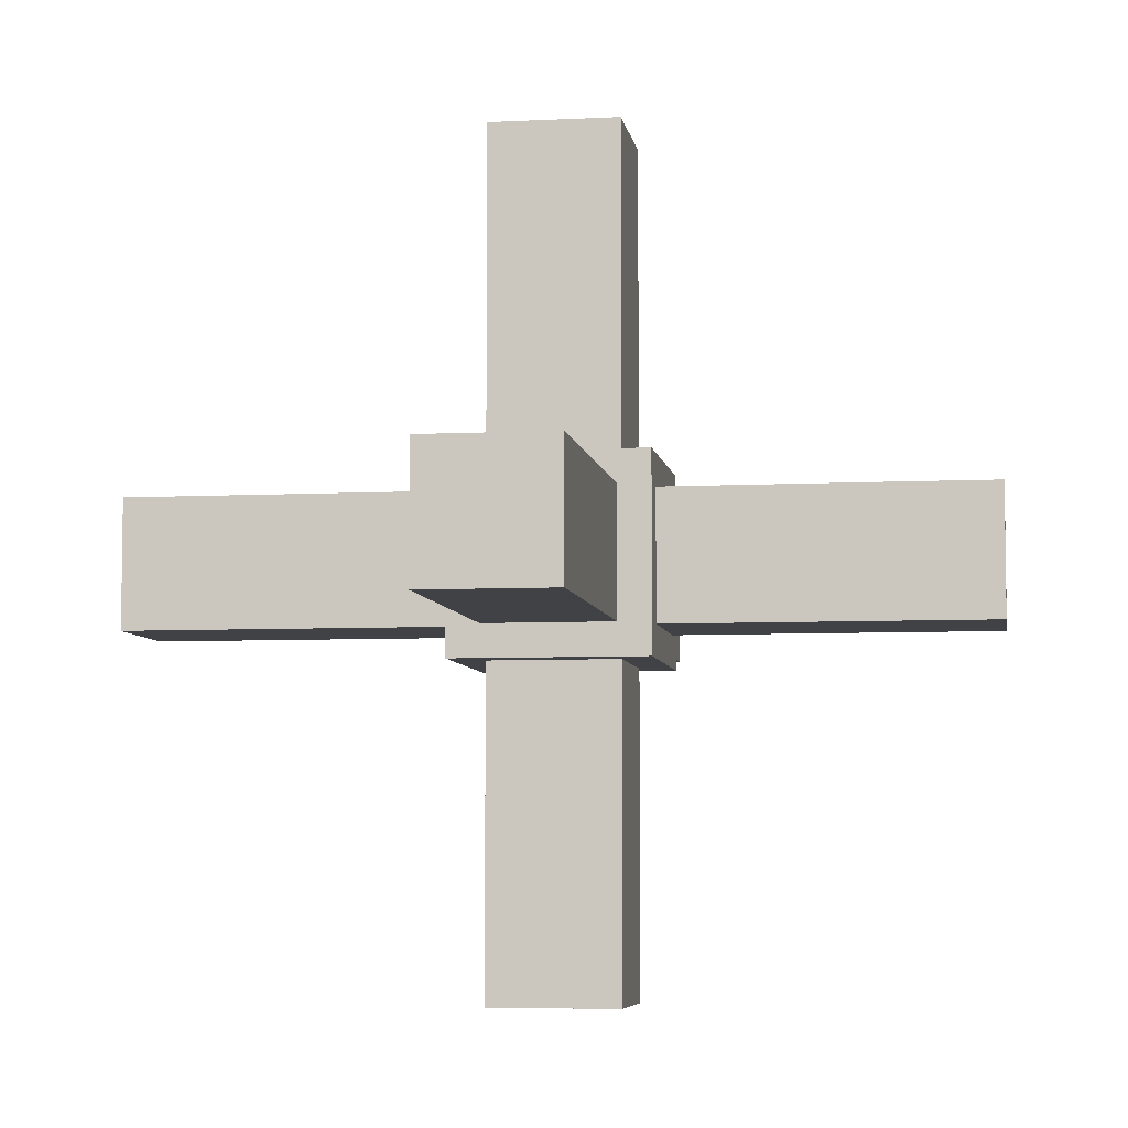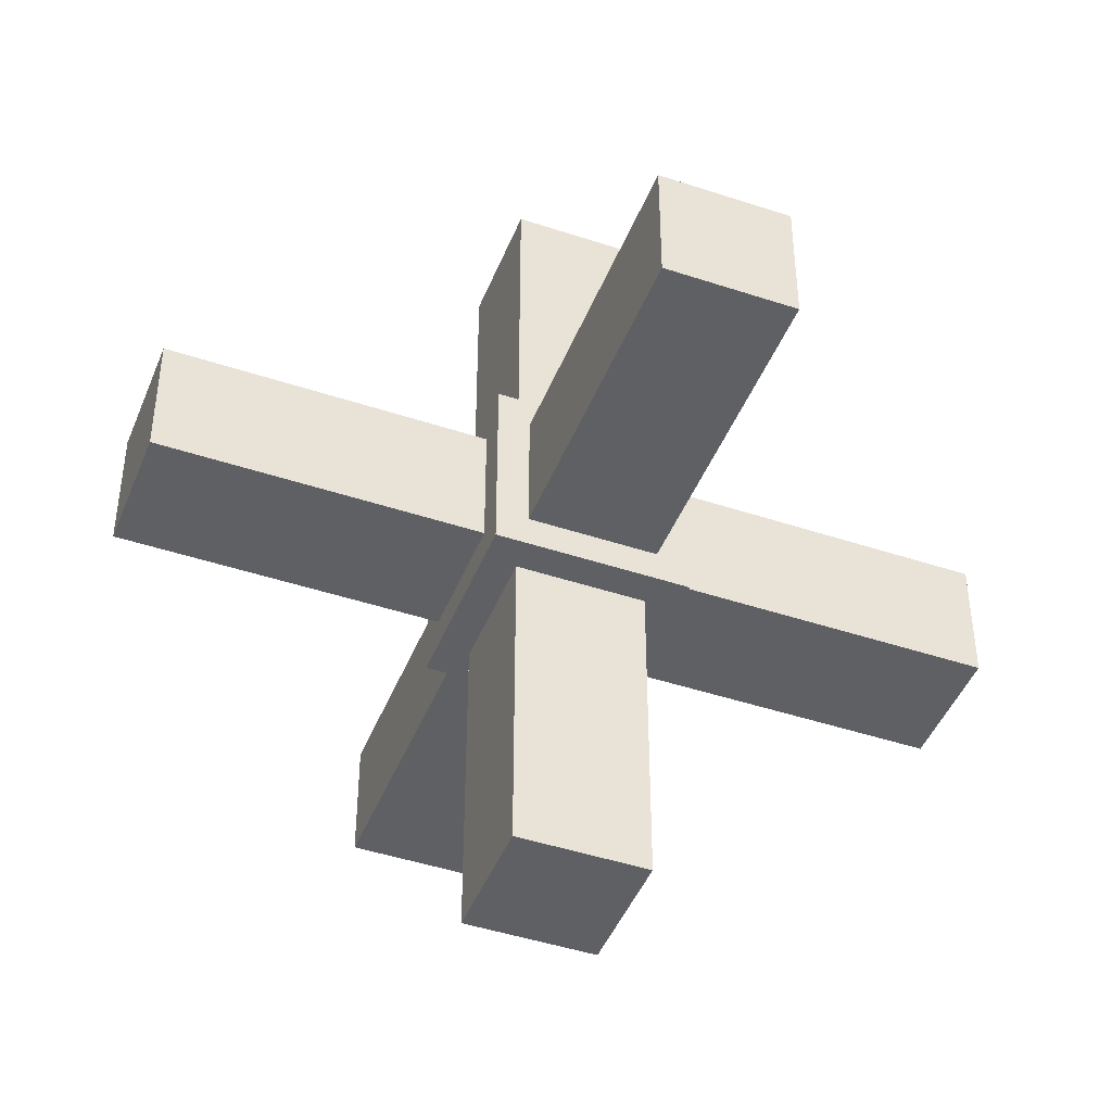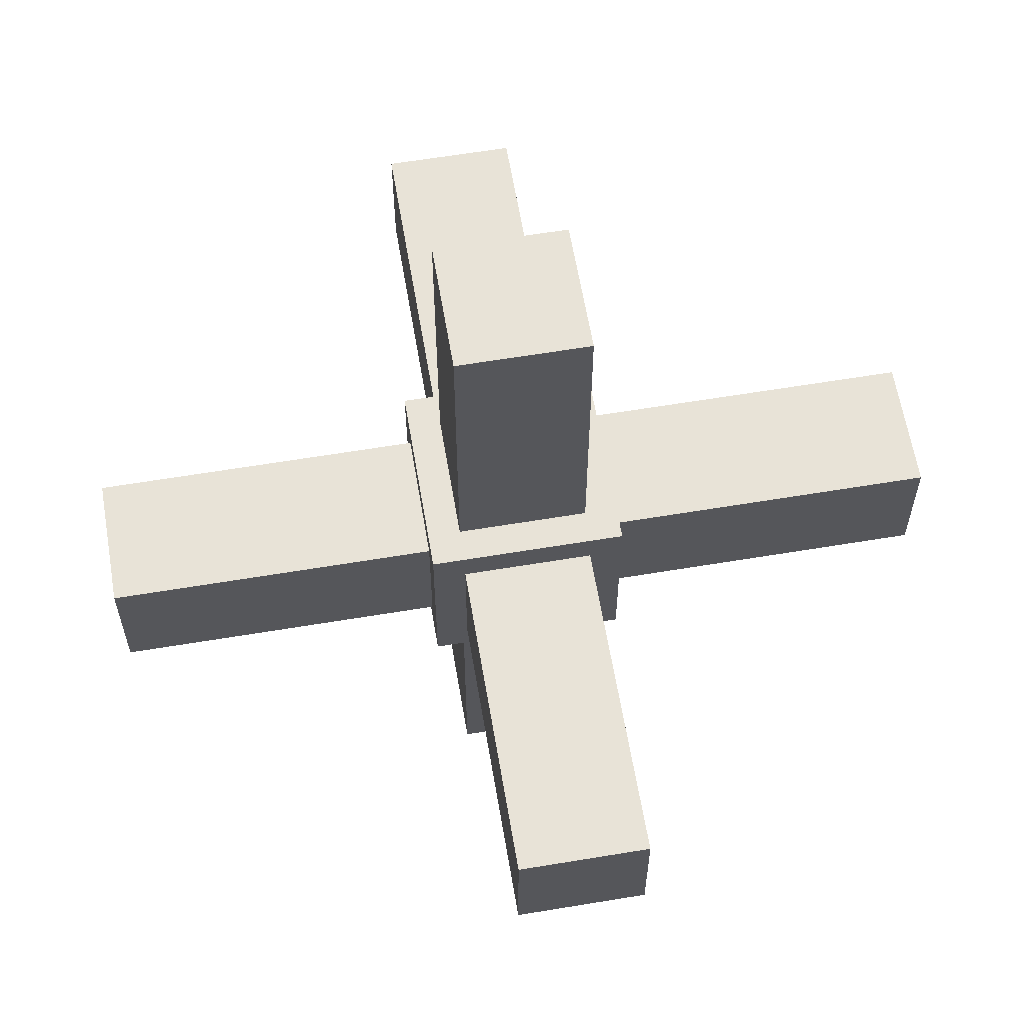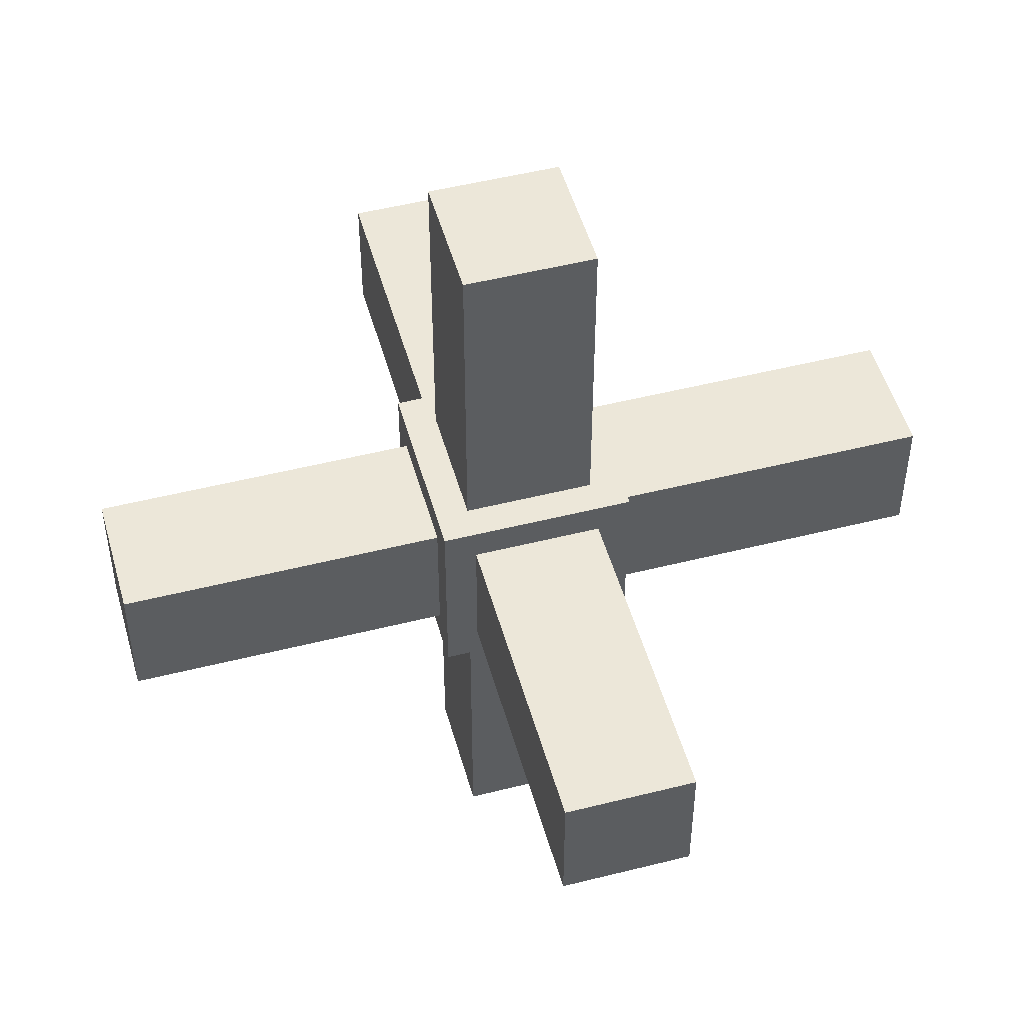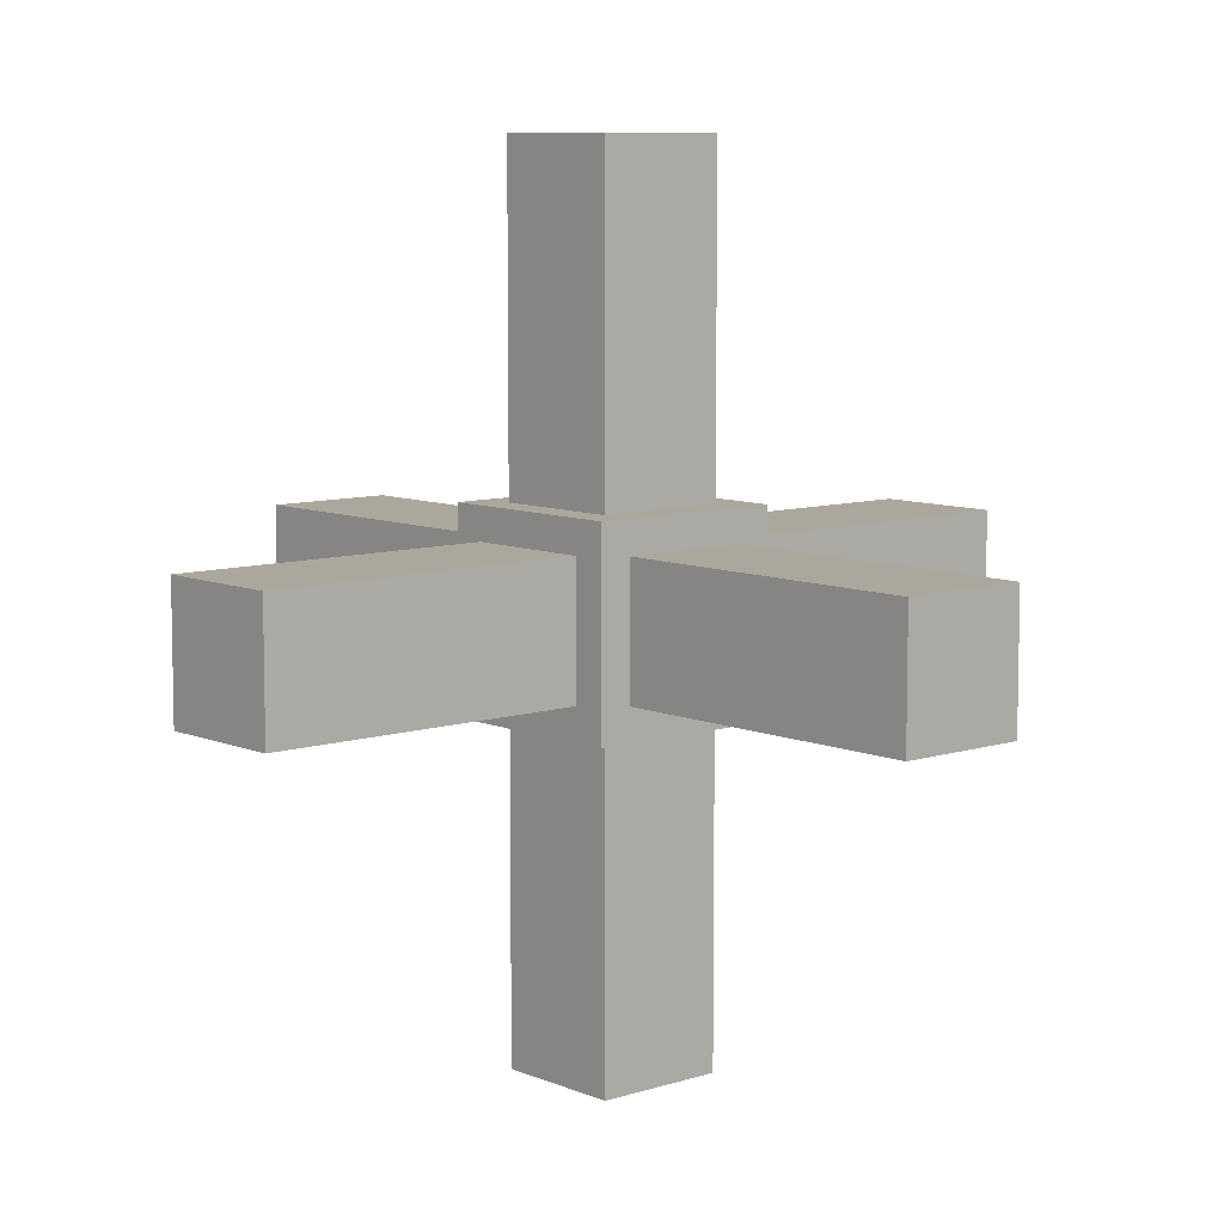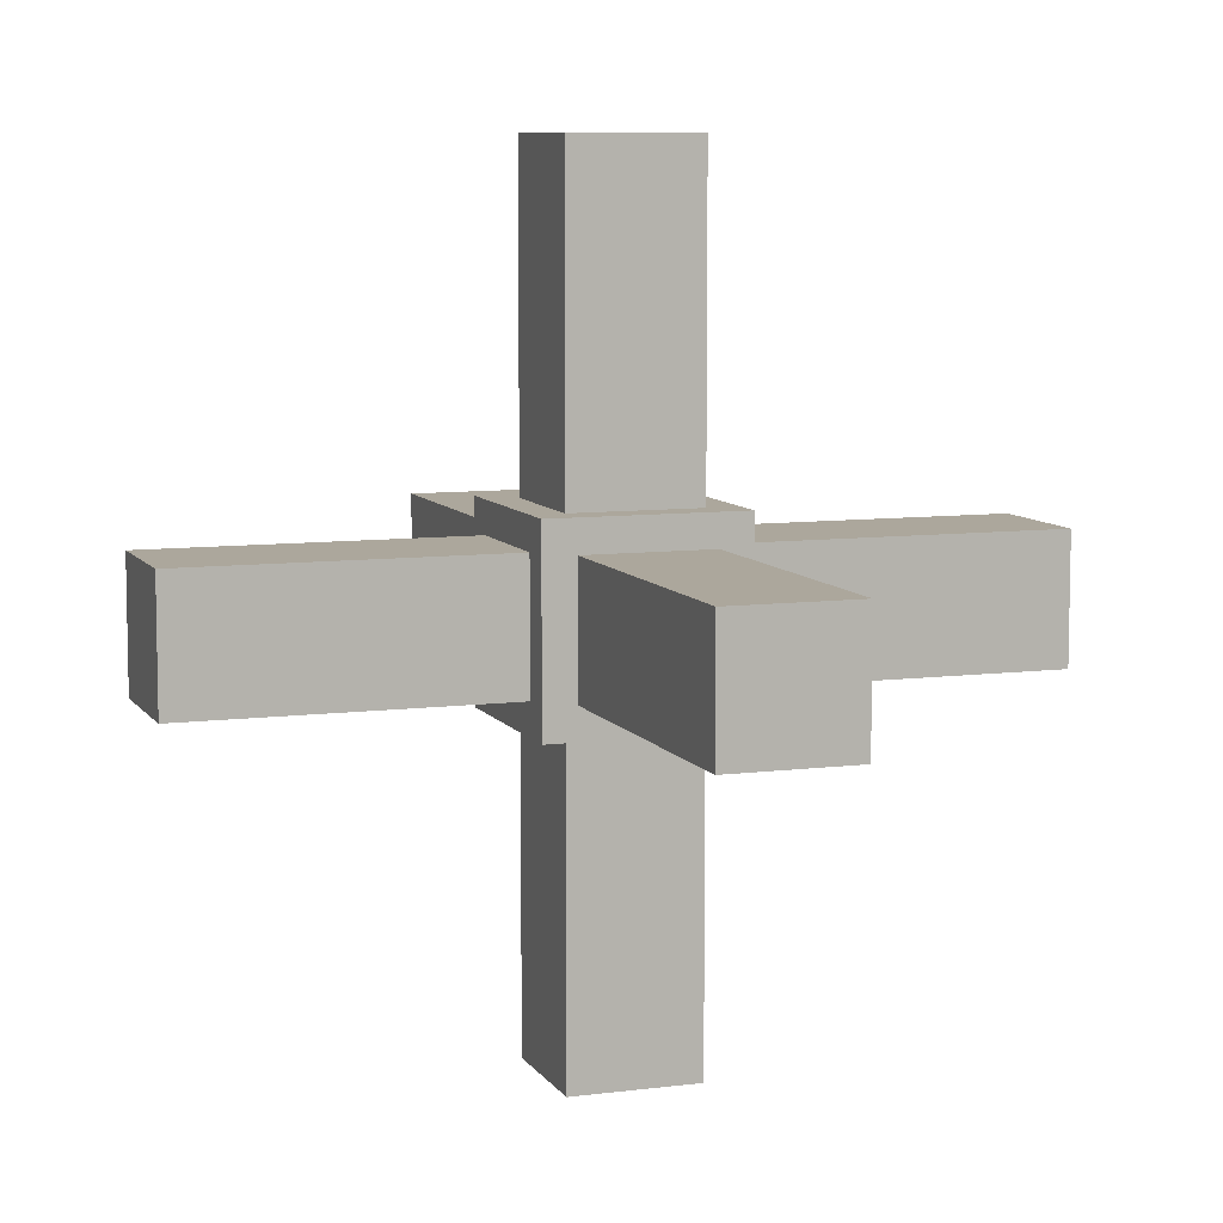
<metadata>
{"format":"obj","ext":"obj","renderer":"f3d","projection":"perspective","resolution":1024,"background":"white","views":[{"elev":-6.1,"azim":-81.3,"up":"+Y"},{"elev":-44.9,"azim":-21.1,"up":"+Z"},{"elev":61.9,"azim":-9.6,"up":"+Y"},{"elev":50.1,"azim":164.5,"up":"+Y"},{"elev":8.4,"azim":48.7,"up":"+Y"},{"elev":8.3,"azim":-19.4,"up":"+Y"}]}
</metadata>
<code>
o Arm6
v 0.3 -0.2 0.2
v 0.3 -0.2 -0.2
v 1.3 -0.2 -0.2
v 1.3 -0.2 0.2
v 0.3 0.2 0.2
v 0.3 0.2 -0.2
v 1.3 0.2 -0.2
v 1.3 0.2 0.2
f 6 7 2
f 7 8 3
f 8 5 4
f 1 2 4
f 8 7 5
f 7 3 2
f 8 4 3
f 5 1 4
f 2 3 4
f 7 6 5
o Arm5
v -1.3 -0.2 0.2
v -1.3 -0.2 -0.2
v -0.3 -0.2 -0.2
v -0.3 -0.2 0.2
v -1.3 0.2 0.2
v -1.3 0.2 -0.2
v -0.3 0.2 -0.2
v -0.3 0.2 0.2
f 13 14 9
f 14 15 10
f 16 13 12
f 9 10 12
f 16 15 13
f 14 10 9
f 15 11 10
f 13 9 12
f 10 11 12
f 15 14 13
o Arm4
v -0.2 -0.2 1.3
v -0.2 -0.2 0.3
v 0.2 -0.2 0.3
v 0.2 -0.2 1.3
v -0.2 0.2 1.3
v -0.2 0.2 0.3
v 0.2 0.2 0.3
v 0.2 0.2 1.3
f 21 22 17
f 23 24 19
f 24 21 20
f 17 18 20
f 24 23 21
f 22 18 17
f 24 20 19
f 21 17 20
f 18 19 20
f 23 22 21
o Arm3
v -0.2 -0.2 -0.3
v -0.2 -0.2 -1.3
v 0.2 -0.2 -1.3
v 0.2 -0.2 -0.3
v -0.2 0.2 -0.3
v -0.2 0.2 -1.3
v 0.2 0.2 -1.3
v 0.2 0.2 -0.3
f 29 30 25
f 30 31 26
f 31 32 27
f 25 26 28
f 32 31 29
f 30 26 25
f 31 27 26
f 32 28 27
f 26 27 28
f 31 30 29
o Arm1
v -0.2 0.3 0.2
v -0.2 0.3 -0.2
v 0.2 0.3 -0.2
v 0.2 0.3 0.2
v -0.2 1.3 0.2
v -0.2 1.3 -0.2
v 0.2 1.3 -0.2
v 0.2 1.3 0.2
f 37 38 33
f 38 39 34
f 39 40 35
f 40 37 36
f 40 39 37
f 38 34 33
f 39 35 34
f 40 36 35
f 37 33 36
f 39 38 37
o Centre
v -0.3 -0.3 0.3
v -0.3 -0.3 -0.3
v 0.3 -0.3 -0.3
v 0.3 -0.3 0.3
v -0.3 0.3 0.3
v -0.3 0.3 -0.3
v 0.3 0.3 -0.3
v 0.3 0.3 0.3
f 45 46 41
f 46 47 42
f 47 48 43
f 48 45 44
f 41 42 44
f 48 47 45
f 46 42 41
f 47 43 42
f 48 44 43
f 45 41 44
f 42 43 44
f 47 46 45
o Arm2
v -0.2 -1.3 0.2
v -0.2 -1.3 -0.2
v 0.2 -1.3 -0.2
v 0.2 -1.3 0.2
v -0.2 -0.3 0.2
v -0.2 -0.3 -0.2
v 0.2 -0.3 -0.2
v 0.2 -0.3 0.2
f 53 54 49
f 54 55 50
f 55 56 51
f 56 53 52
f 49 50 52
f 54 50 49
f 55 51 50
f 56 52 51
f 53 49 52
f 50 51 52

</code>
